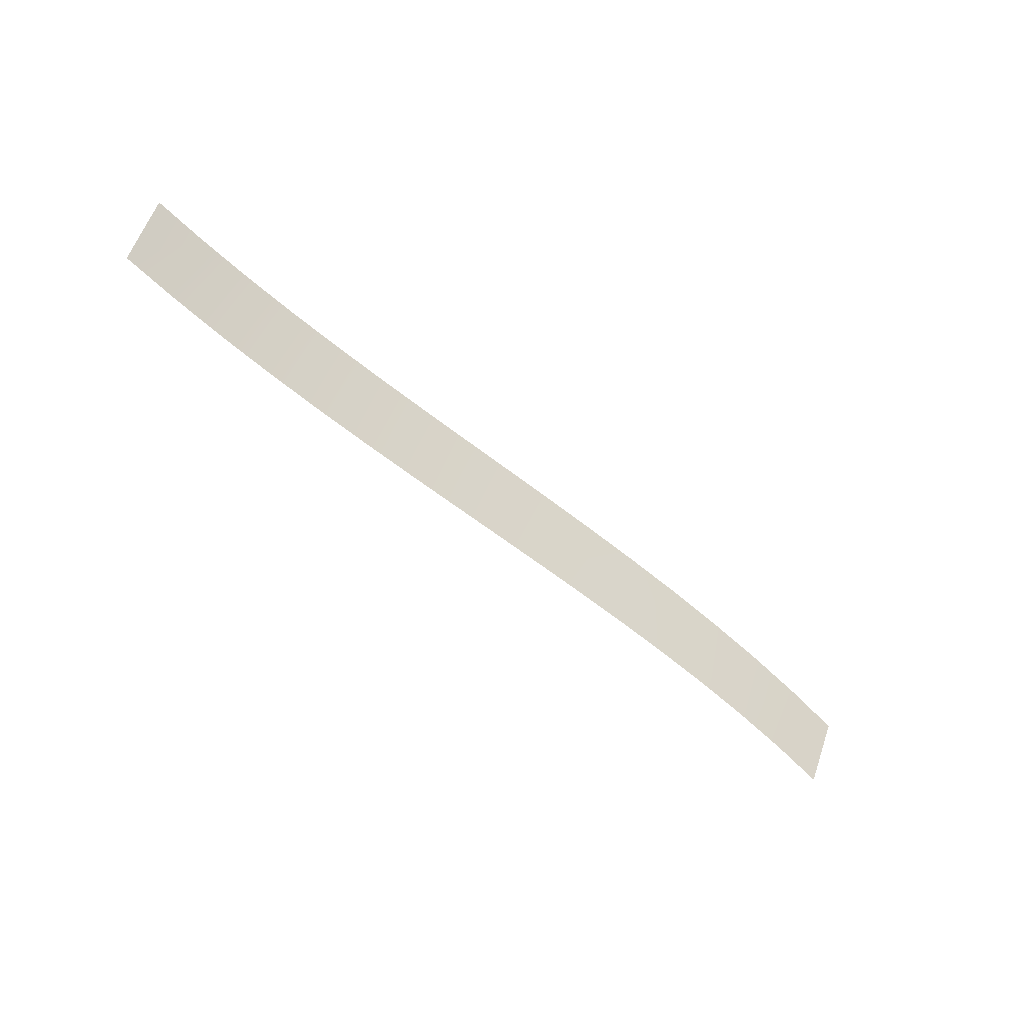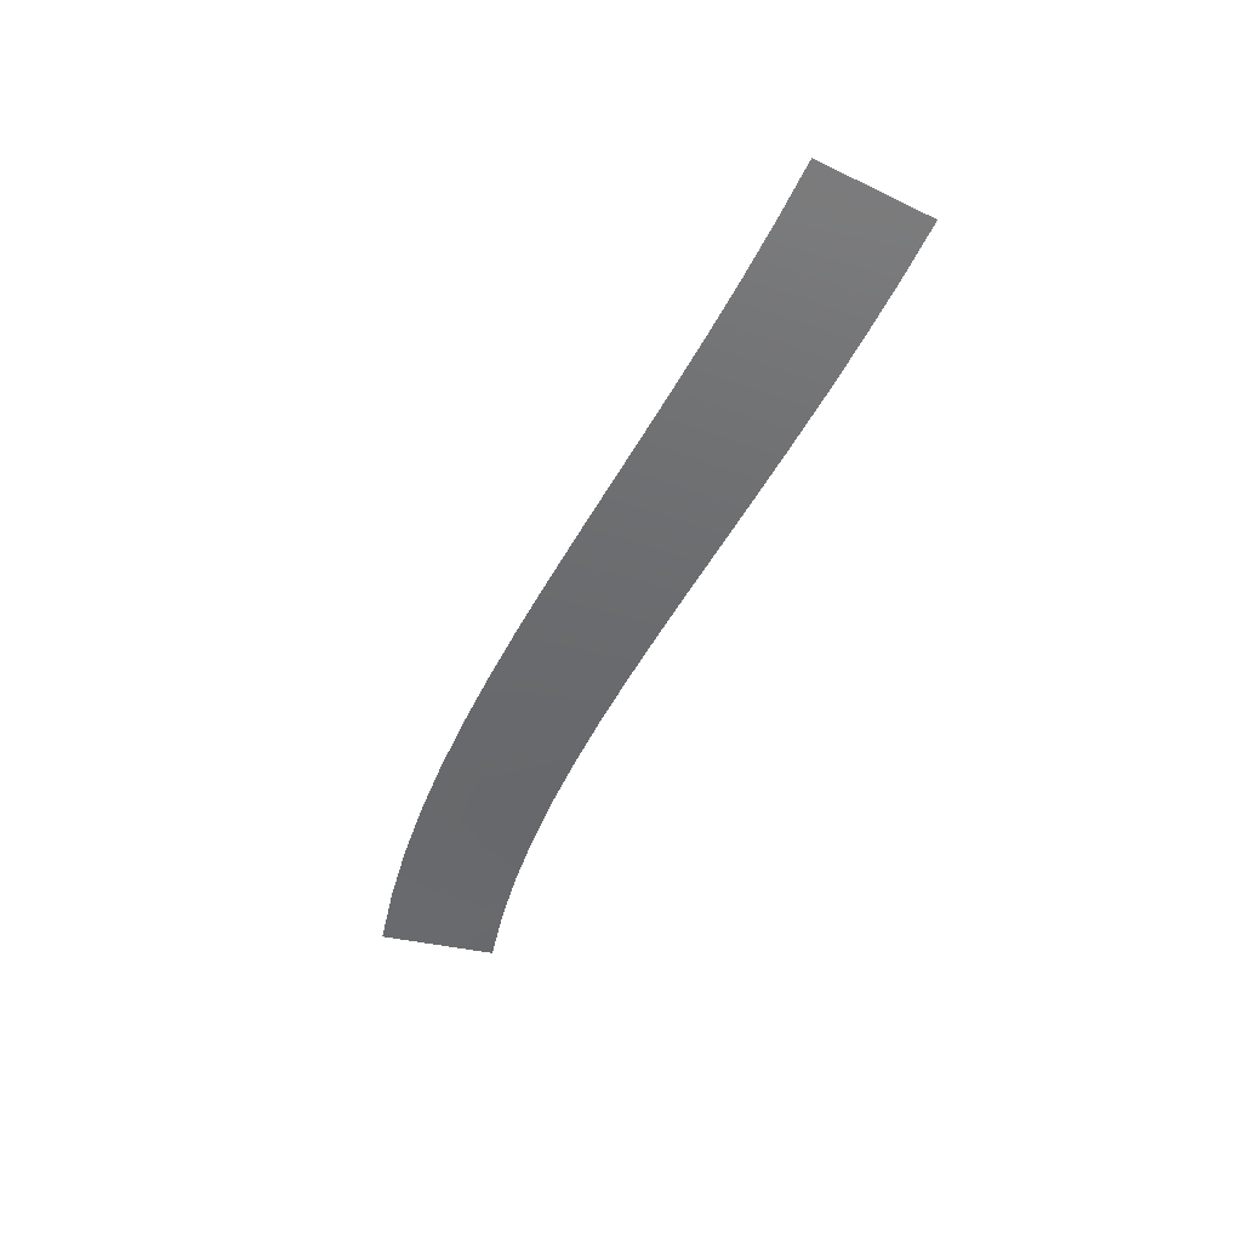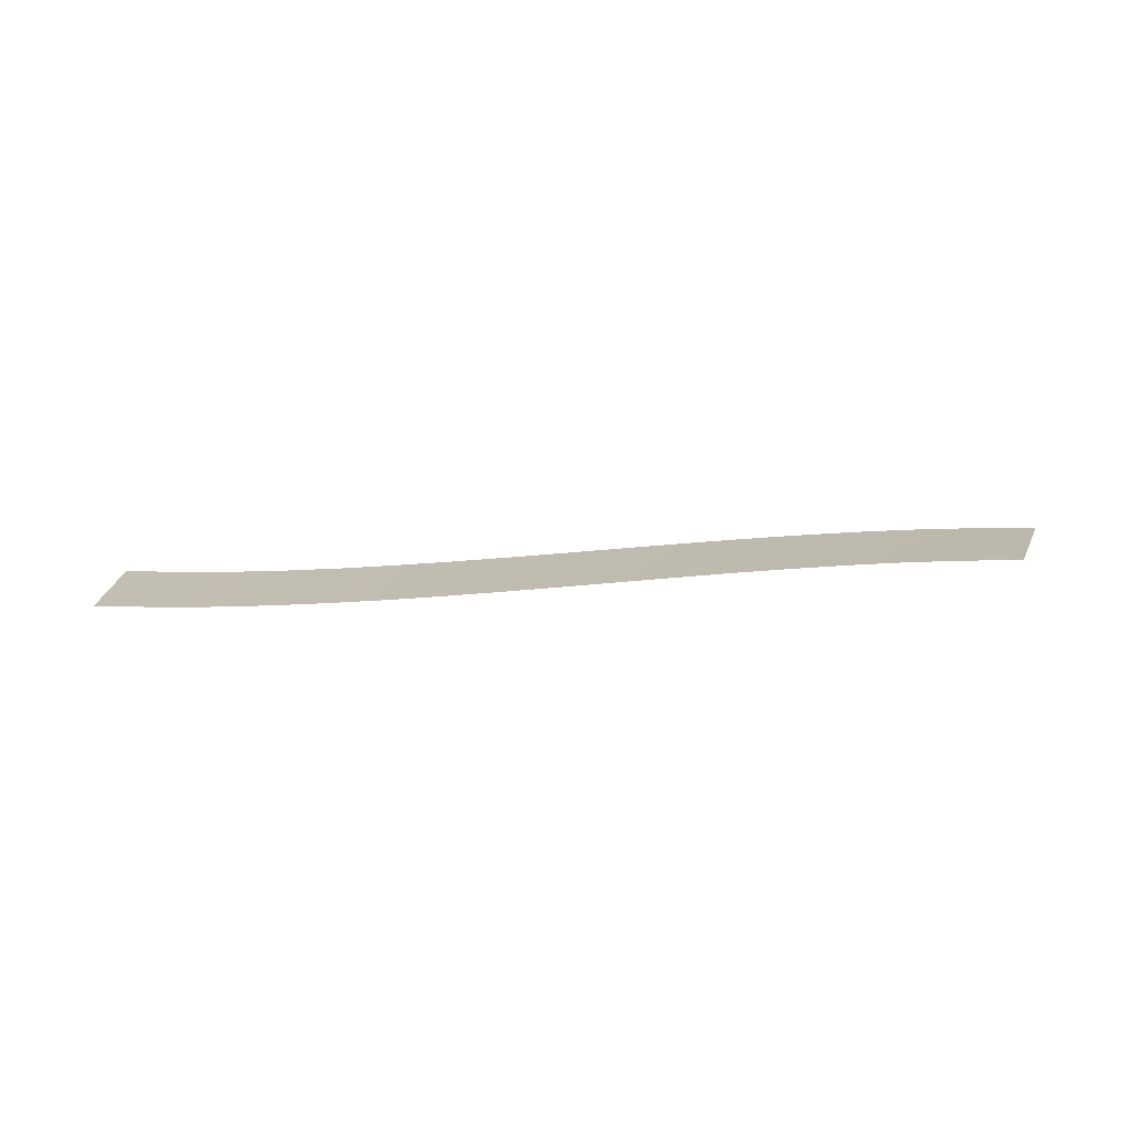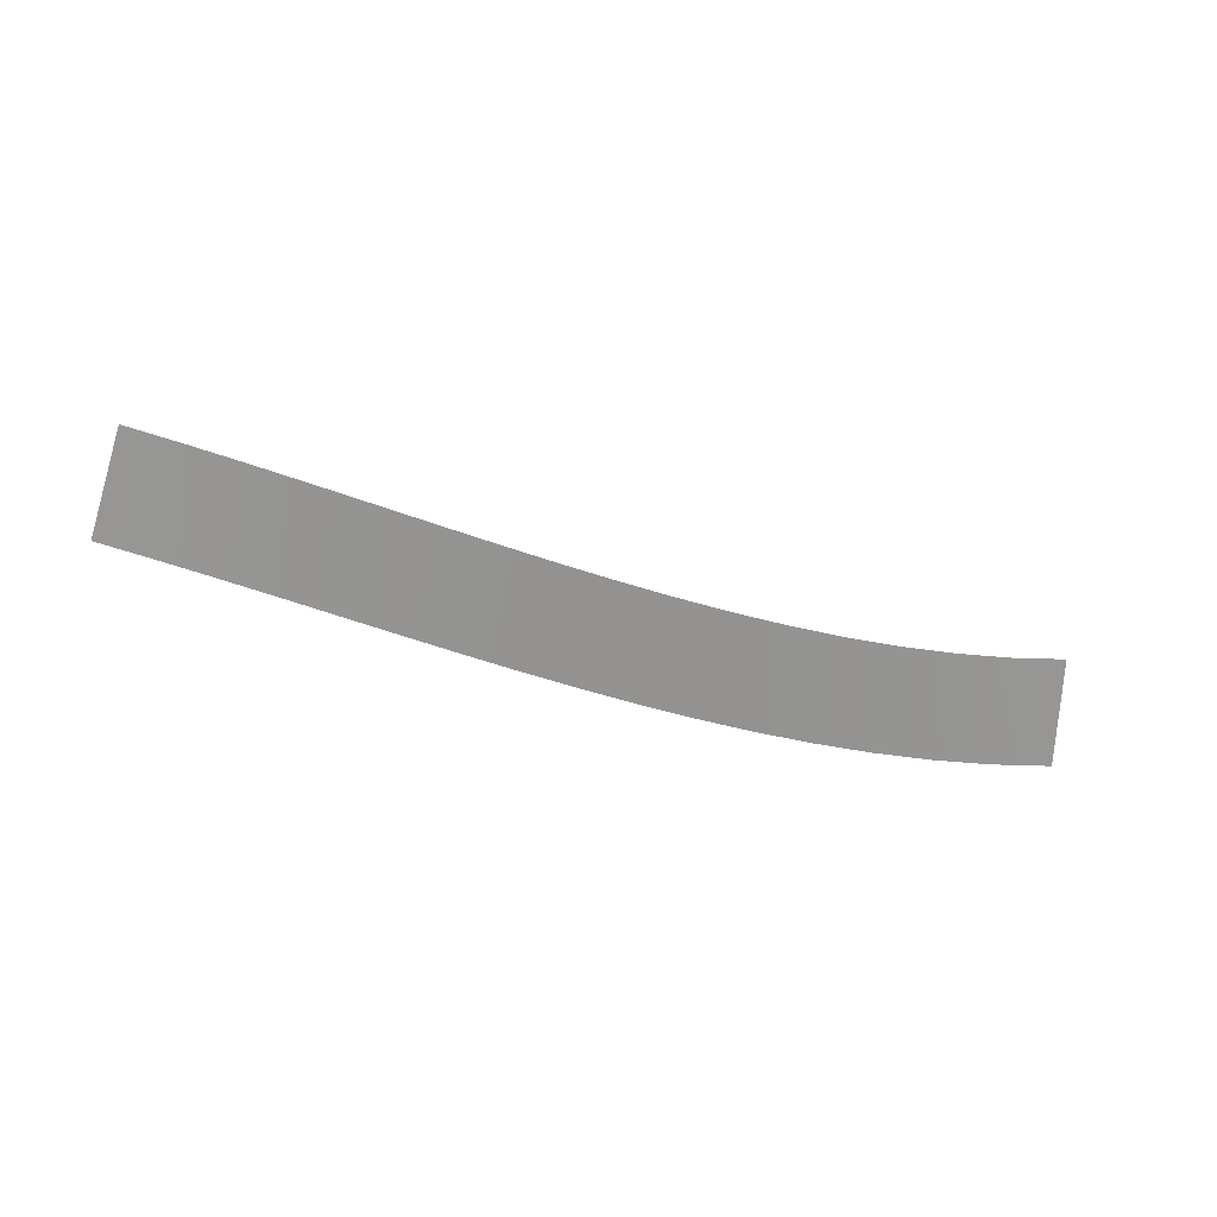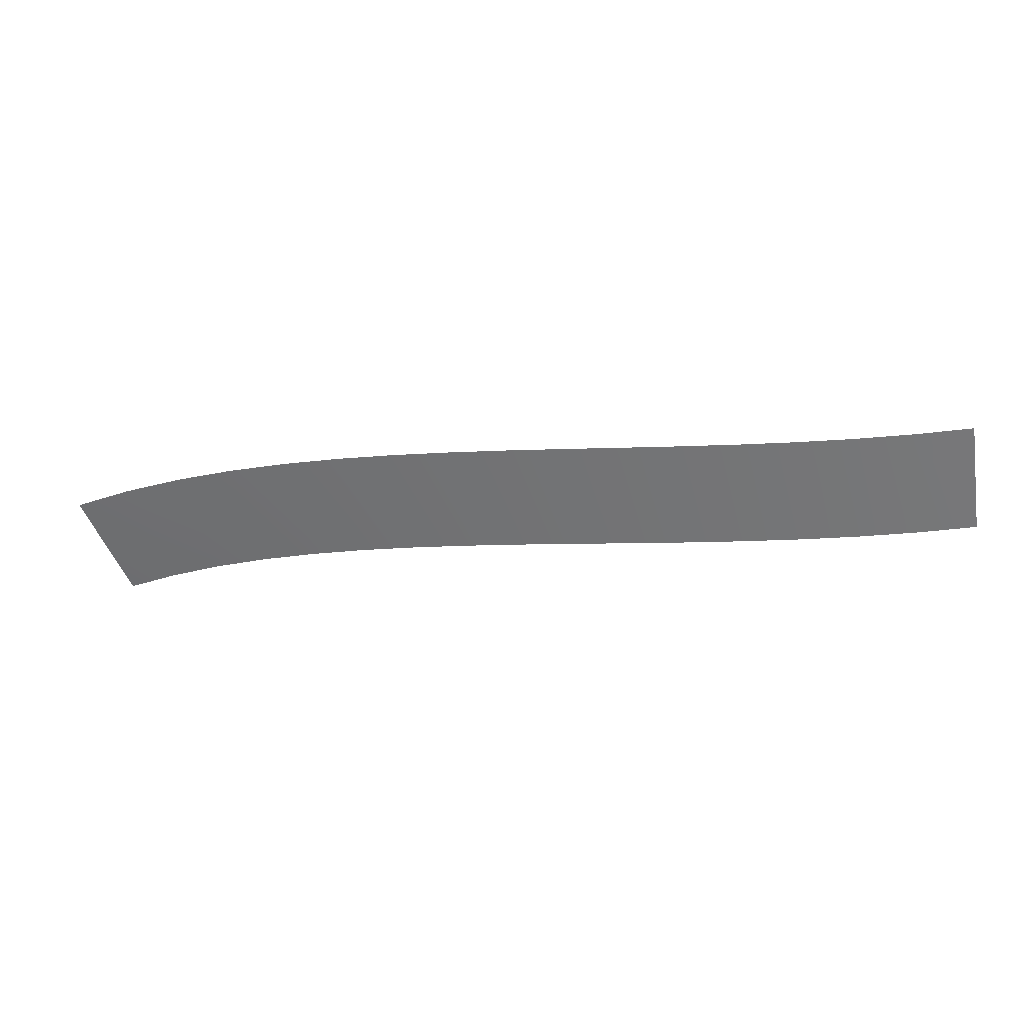
<metadata>
{"format":"obj","ext":"obj","renderer":"f3d","projection":"perspective","resolution":1024,"background":"white","views":[{"elev":-47.4,"azim":135.7,"up":"+Z"},{"elev":-58.5,"azim":54.8,"up":"+Y"},{"elev":17.5,"azim":174.7,"up":"+Y"},{"elev":-67.8,"azim":153.5,"up":"+Y"},{"elev":32.4,"azim":3.4,"up":"+Z"}]}
</metadata>
<code>
g RoadCut7
v -678 72.07 582.4
v -678 72.07 582.4
v -676.4 72.07 572.5
v -676.4 72.07 572.5
v -682.9 72.06 581.6
v -682.9 72.06 581.6
v -681.5 72.06 571.7
v -681.5 72.06 571.7
v -687.8 72.15 581
v -687.8 72.15 581
v -686.5 72.15 571
v -686.5 72.15 571
v -692.8 72.32 580.4
v -692.8 72.32 580.4
v -691.6 72.32 570.4
v -691.6 72.32 570.4
v -697.8 72.56 579.8
v -697.8 72.56 579.8
v -696.7 72.56 569.9
v -696.7 72.56 569.9
v -702.8 72.88 579.3
v -702.8 72.88 579.3
v -701.7 72.88 569.4
v -701.7 72.88 569.4
v -707.8 73.24 578.7
v -707.8 73.24 578.7
v -706.8 73.24 568.8
v -706.8 73.24 568.8
v -712.9 73.66 578.2
v -712.9 73.66 578.2
v -711.8 73.66 568.3
v -711.8 73.66 568.3
v -717.9 74.12 577.6
v -717.9 74.12 577.6
v -716.7 74.12 567.7
v -716.7 74.12 567.7
v -722.9 74.61 576.9
v -722.9 74.61 576.9
v -721.5 74.61 567.1
v -721.5 74.61 567.1
v -728 75.13 576.2
v -728 75.13 576.2
v -726.5 75.13 566.4
v -726.5 75.13 566.4
v -733.1 75.66 575.3
v -733.1 75.66 575.3
v -731.3 75.66 565.5
v -731.3 75.66 565.5
v -738.2 76.2 574.3
v -738.2 76.2 574.3
v -736 76.2 564.6
v -736 76.2 564.6
v -743.3 76.75 573
v -743.3 76.75 573
v -740.7 76.75 563.4
v -740.7 76.75 563.4
v -748.3 77.28 571.6
v -748.3 77.28 571.6
v -745.3 77.28 562.1
v -745.3 77.28 562.1
v -753.3 77.79 569.8
v -753.3 77.79 569.8
v -749.8 77.79 560.5
v -749.8 77.79 560.5
v -758.3 78.26 567.8
v -758.3 78.26 567.8
v -754.2 78.26 558.7
v -754.2 78.26 558.7
f 5 1 3
f 7 5 3
f 9 5 7
f 11 9 7
f 13 9 11
f 15 13 11
f 17 13 15
f 19 17 15
f 21 17 19
f 23 21 19
f 25 21 23
f 27 25 23
f 29 25 27
f 31 29 27
f 33 29 31
f 35 33 31
f 37 33 35
f 39 37 35
f 41 37 39
f 43 41 39
f 45 41 43
f 47 45 43
f 49 45 47
f 51 49 47
f 53 49 51
f 55 53 51
f 57 53 55
f 59 57 55
f 61 57 59
f 63 61 59
f 65 61 63
f 67 65 63

</code>
